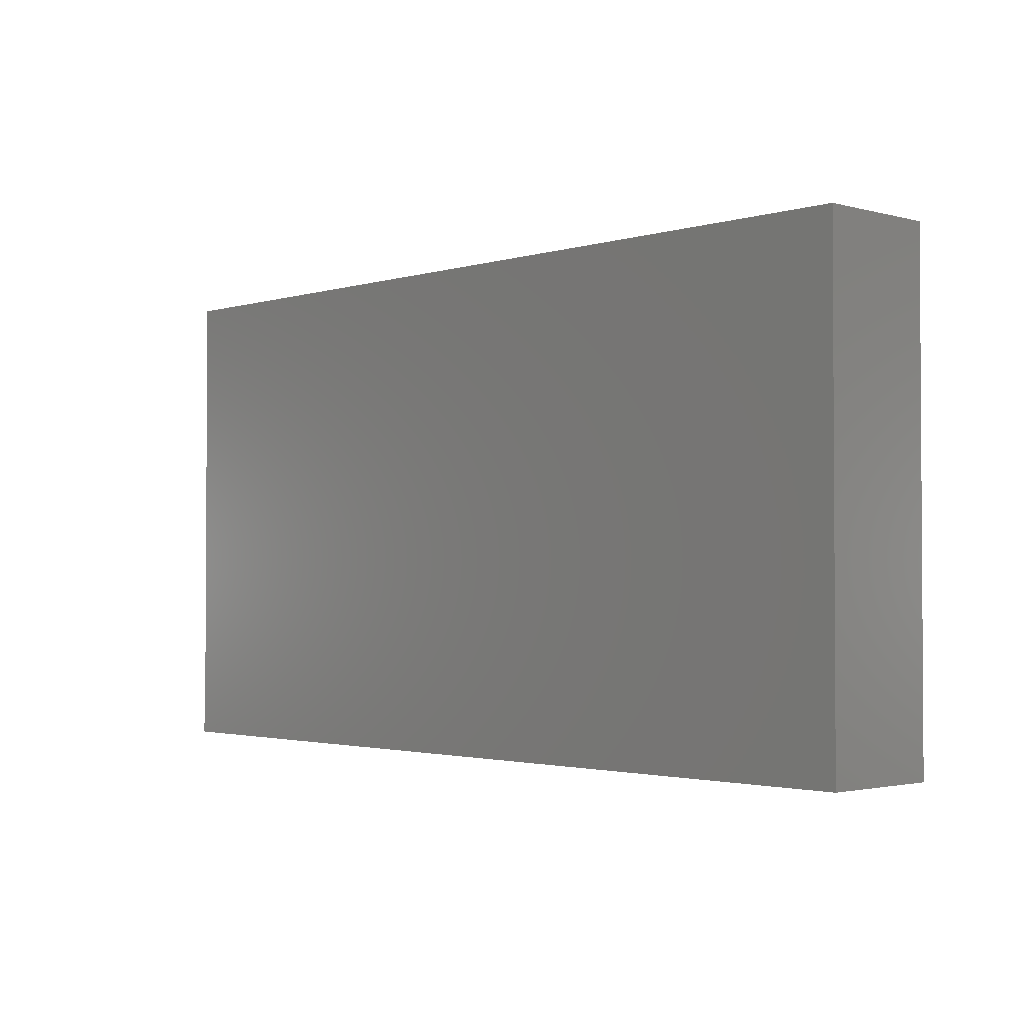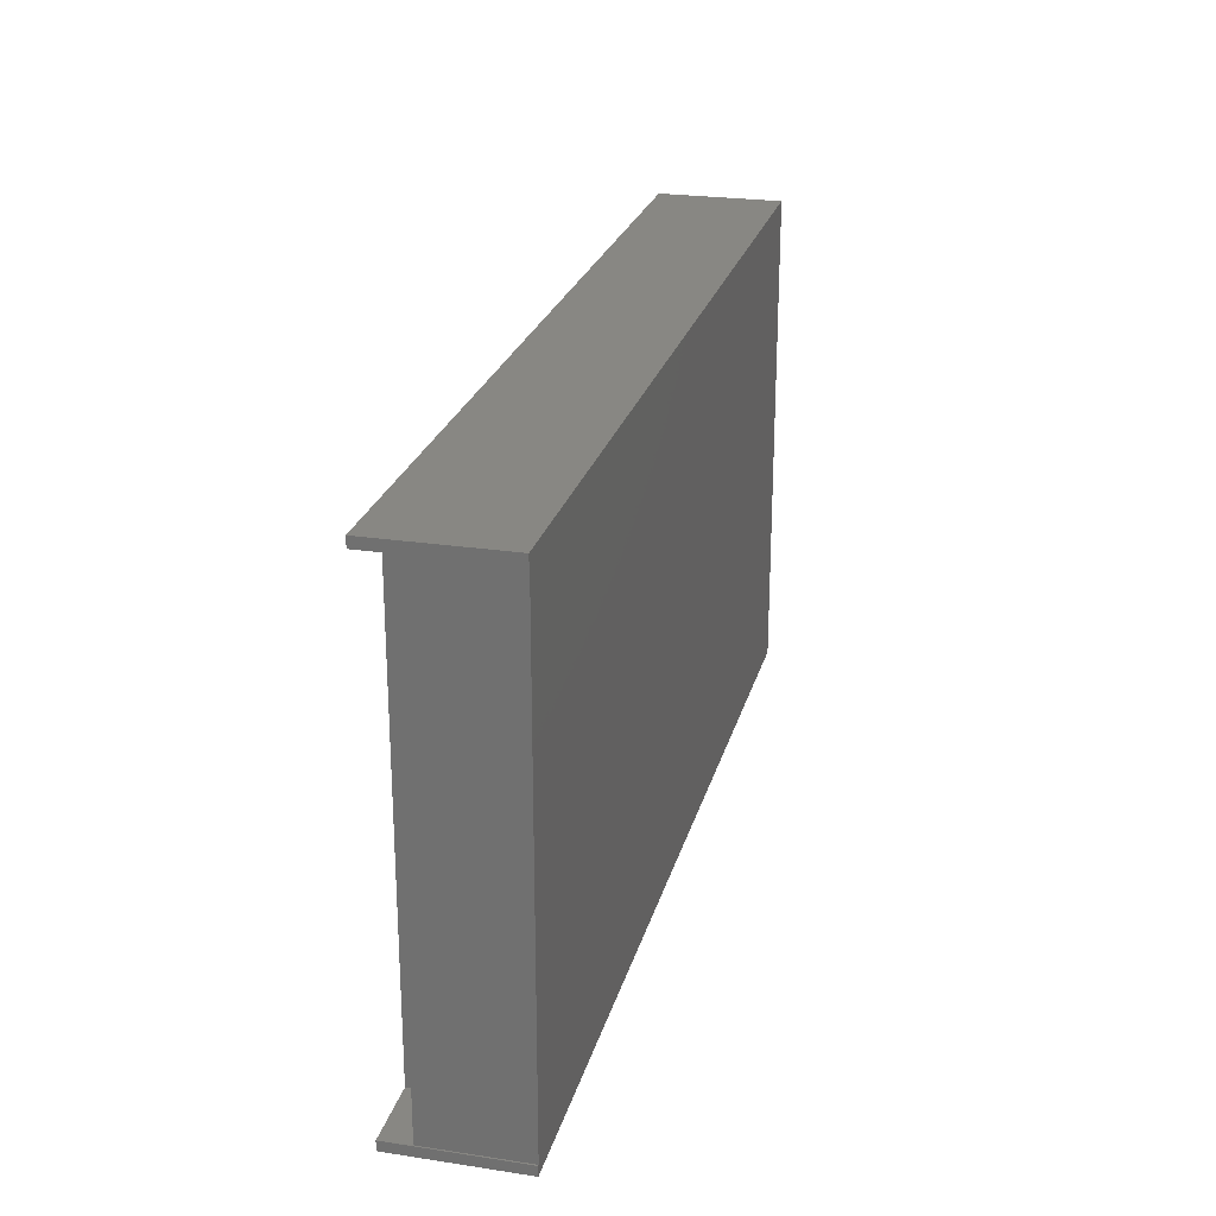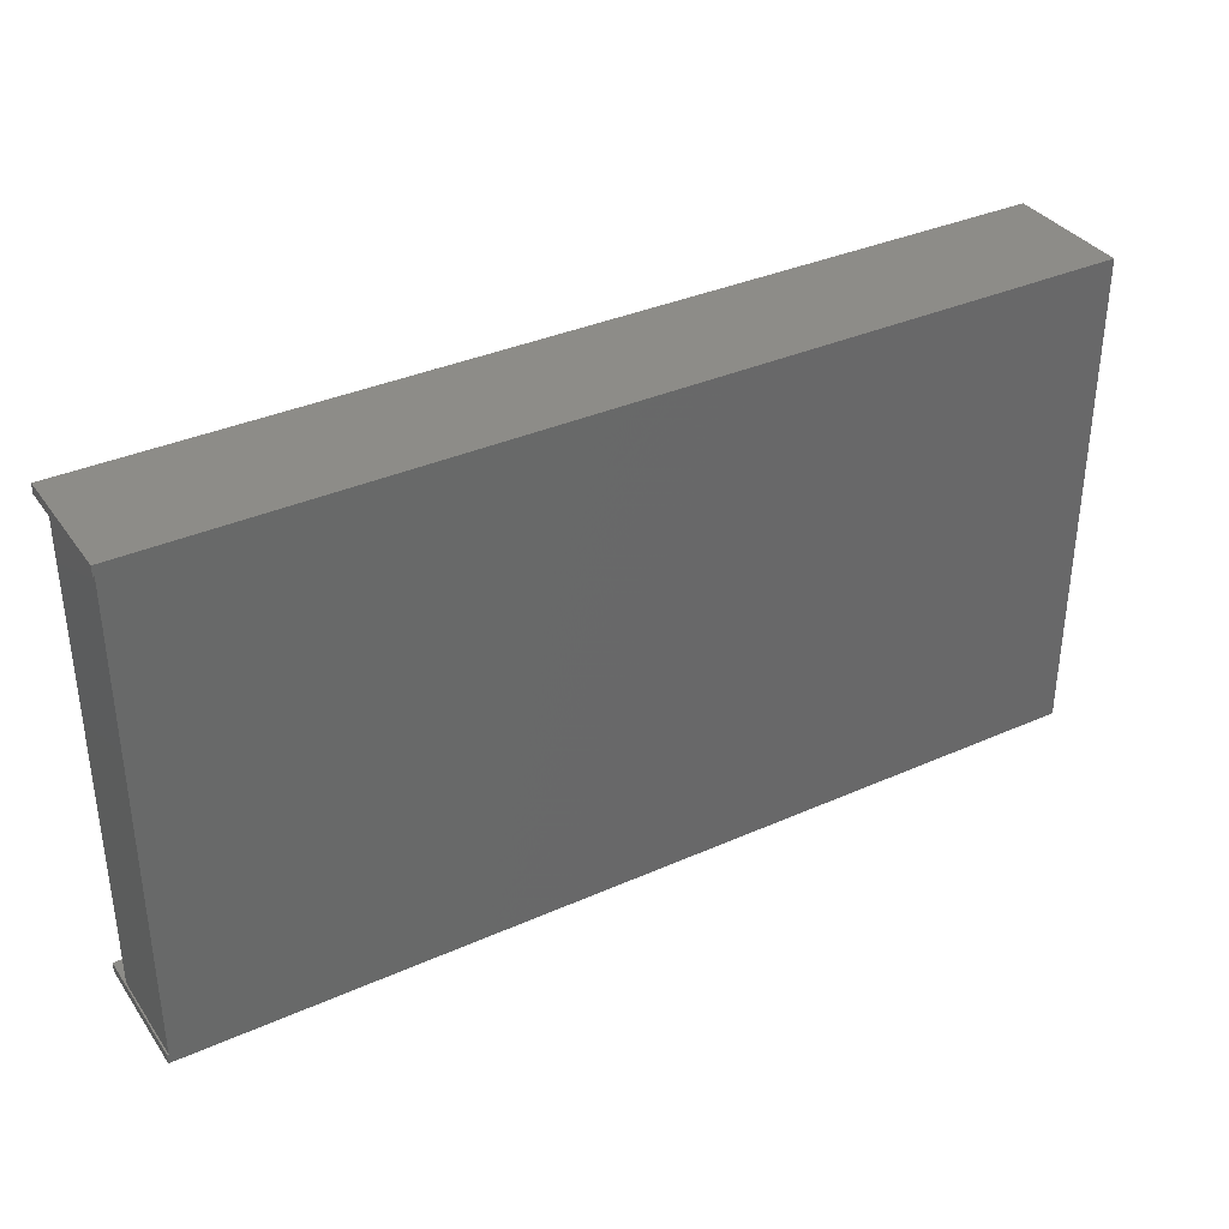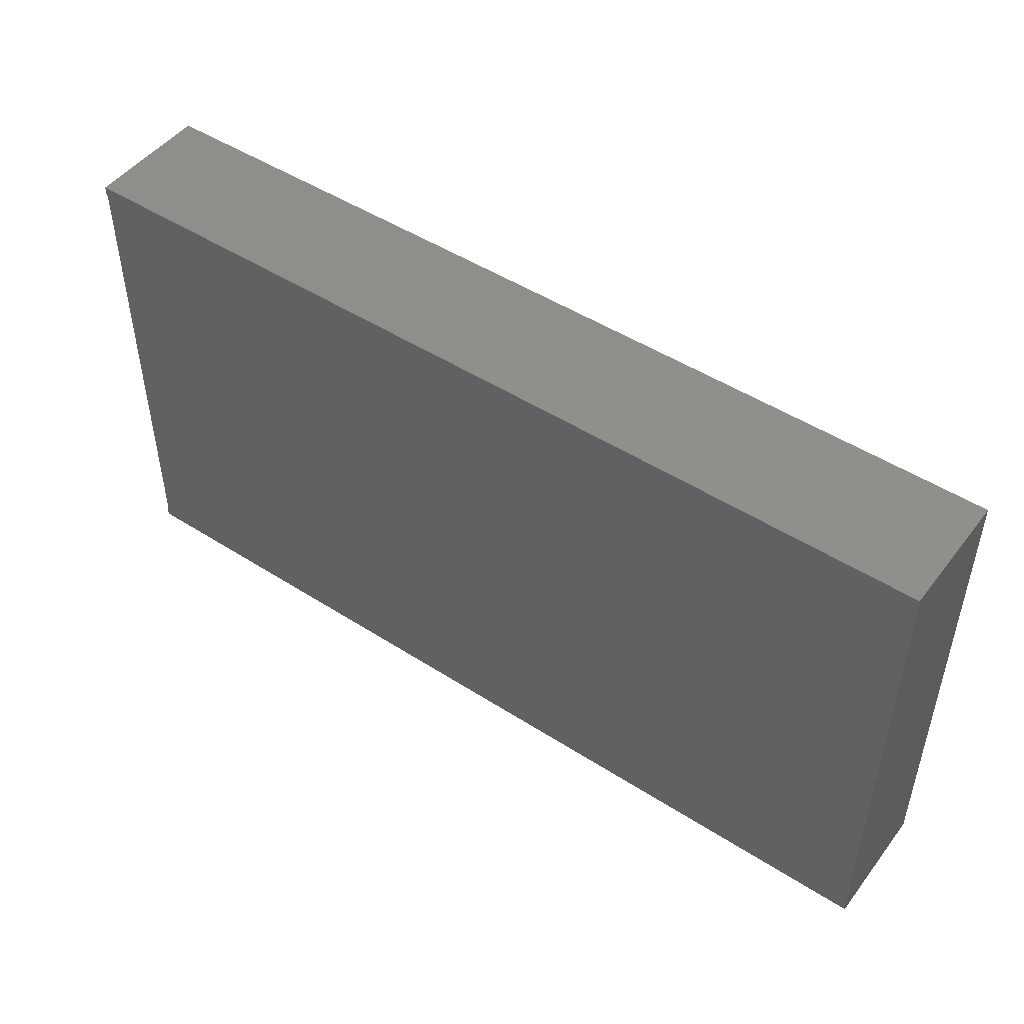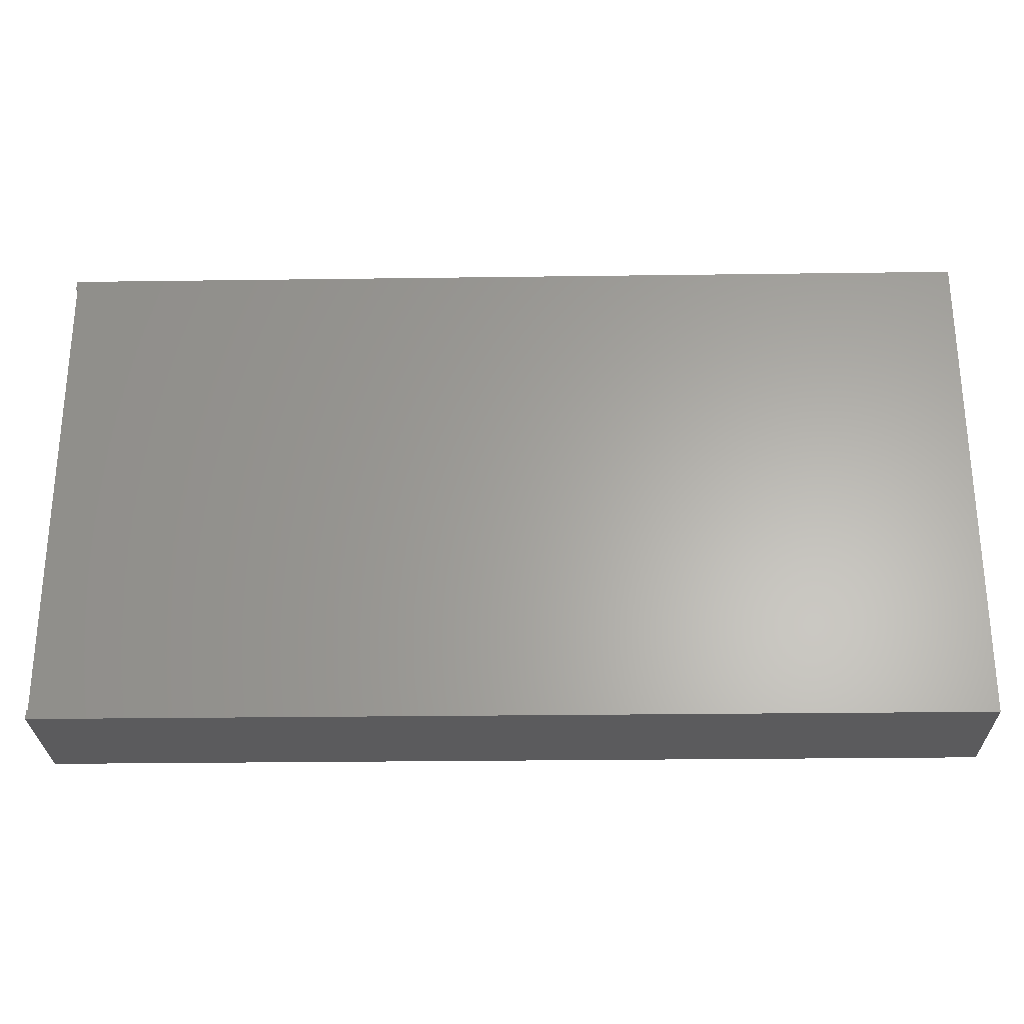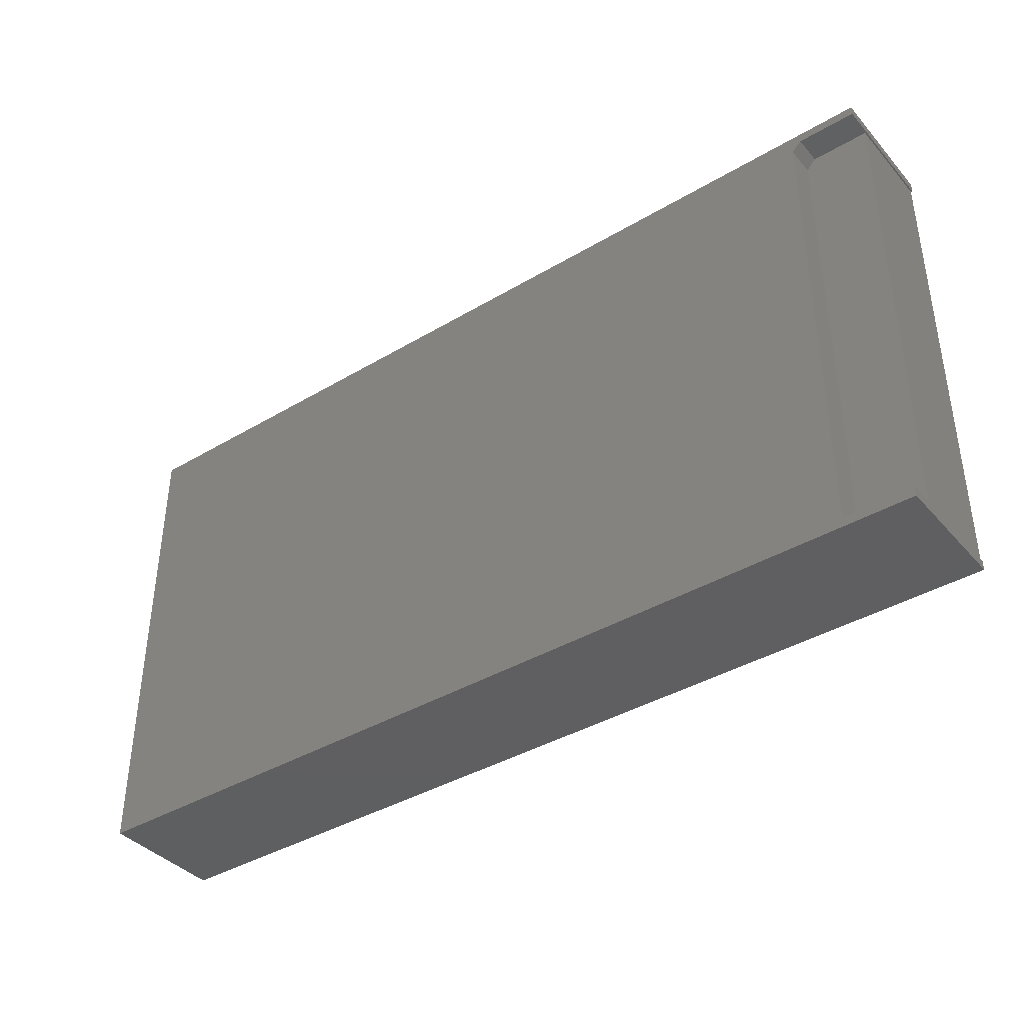
<metadata>
{"format":"stl","ext":"stl","renderer":"f3d","projection":"perspective","resolution":1024,"background":"white","views":[{"elev":-2.0,"azim":-133.2,"up":"+Y"},{"elev":24.3,"azim":104.0,"up":"+Y"},{"elev":35.6,"azim":149.6,"up":"+Y"},{"elev":48.3,"azim":-144.3,"up":"+Y"},{"elev":-27.0,"azim":-178.8,"up":"+Y"},{"elev":-39.2,"azim":36.6,"up":"+Y"}]}
</metadata>
<code>
# stl→obj: 22 verts, 40 faces
v 0.75 0.3947 0
v 0.7488 0.3947 0
v 0.75 0.4026 0
v 0 0.4026 0
v 0 0 0
v 0.7488 0.007895 0
v 0.75 0.007895 0
v 0.75 0 0
v 0.7488 0.007812 0.07812
v 0.7488 0.3947 0.07812
v 0.6947 0.007895 0.07812
v 0.6947 0.3869 0.07812
v 0.7025 0.3947 0.07812
v 0.6947 0.007895 0.1016
v 0.75 0.007895 0.1016
v 0.6947 0.3869 0.1016
v 0.7025 0.3947 0.1016
v 0.75 0.3947 0.1016
v 0 0 0.1016
v 0.75 0 0.1016
v 0 0.4026 0.1016
v 0.75 0.4026 0.1016
f 1 2 3
f 2 4 3
f 5 4 2
f 5 2 6
f 5 6 7
f 5 7 8
f 9 6 10
f 10 6 2
f 11 9 12
f 12 9 10
f 12 10 13
f 7 6 9
f 11 14 9
f 9 14 15
f 9 15 7
f 14 11 16
f 16 11 12
f 1 10 2
f 17 13 18
f 18 13 10
f 18 10 1
f 12 13 16
f 16 13 17
f 19 20 15
f 19 15 14
f 19 14 16
f 19 16 21
f 17 18 22
f 17 22 21
f 17 21 16
f 21 4 19
f 19 4 5
f 22 3 21
f 21 3 4
f 18 1 22
f 22 1 3
f 20 8 15
f 15 8 7
f 19 5 20
f 20 5 8

</code>
